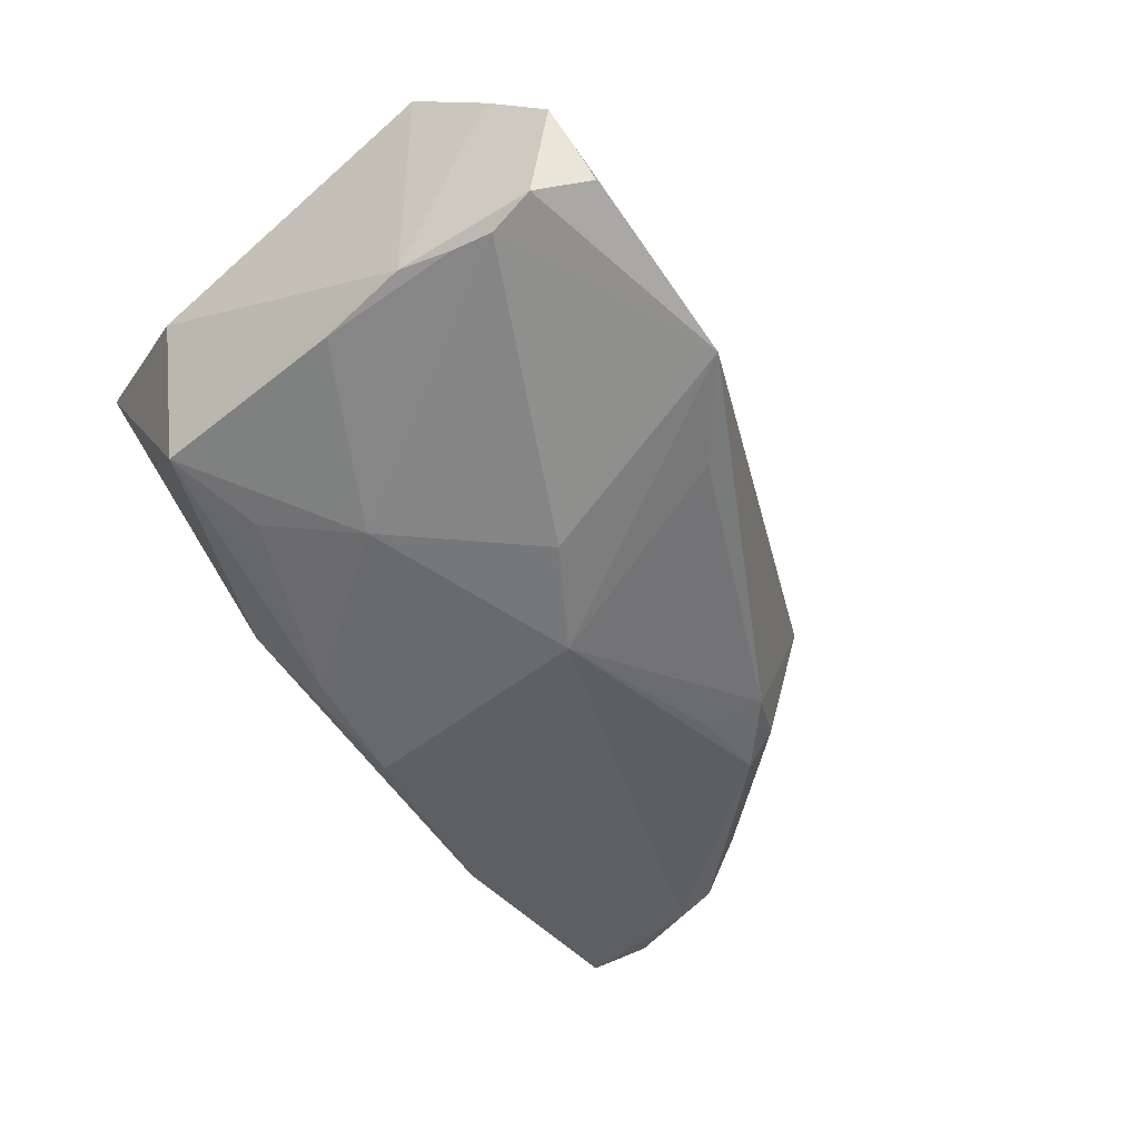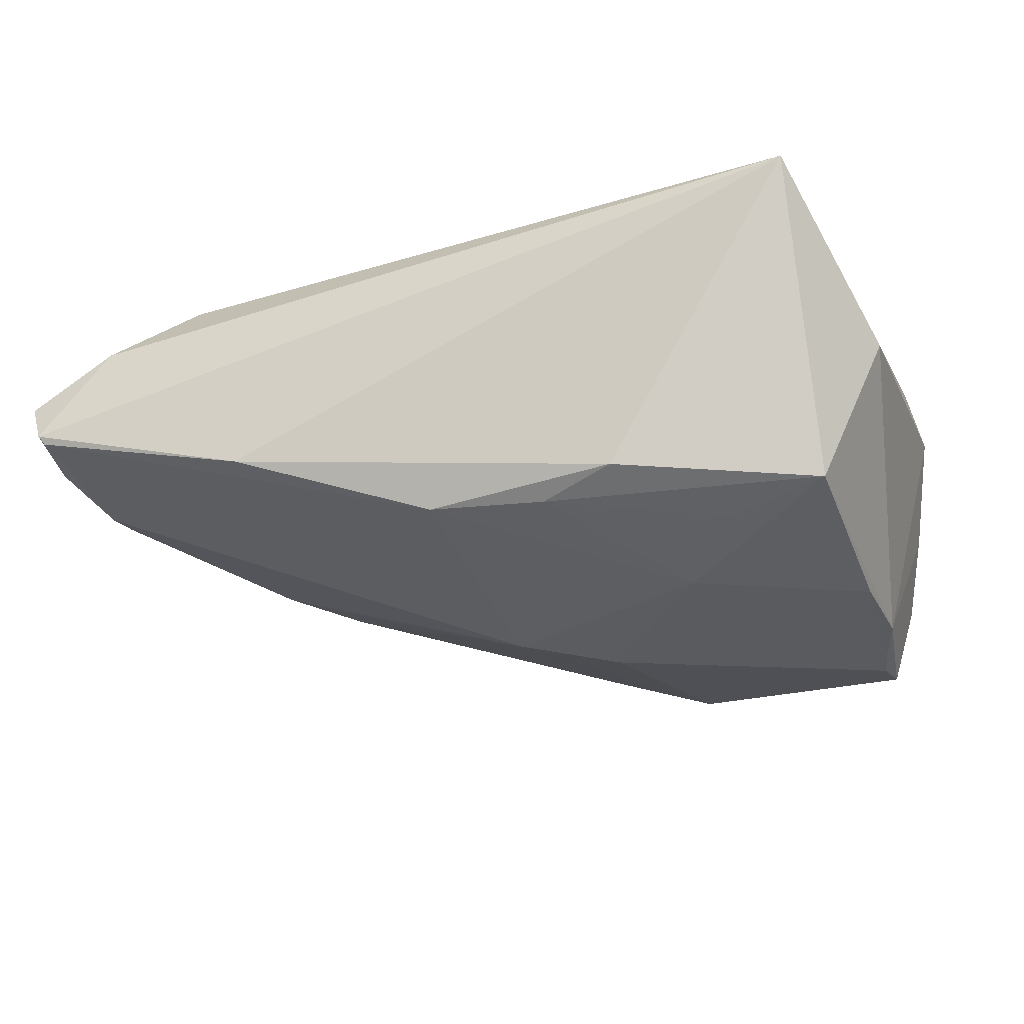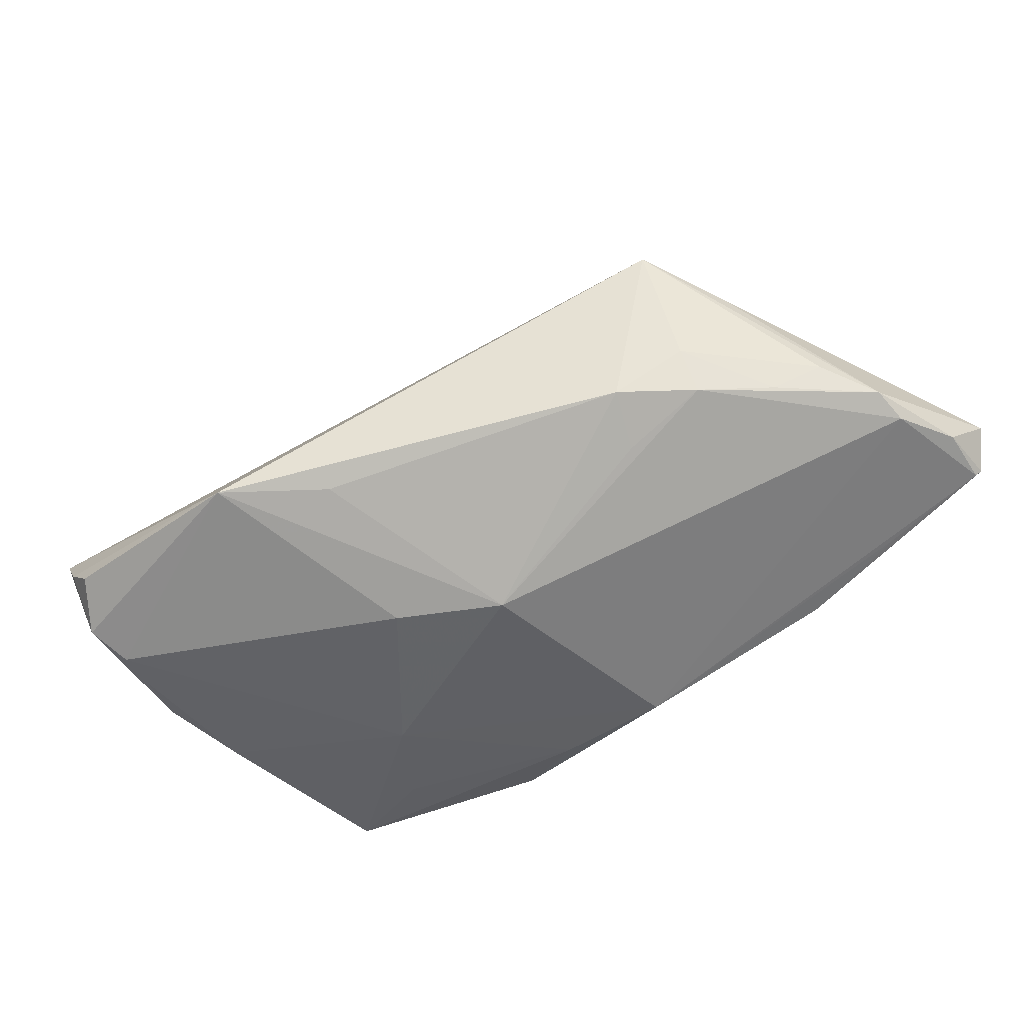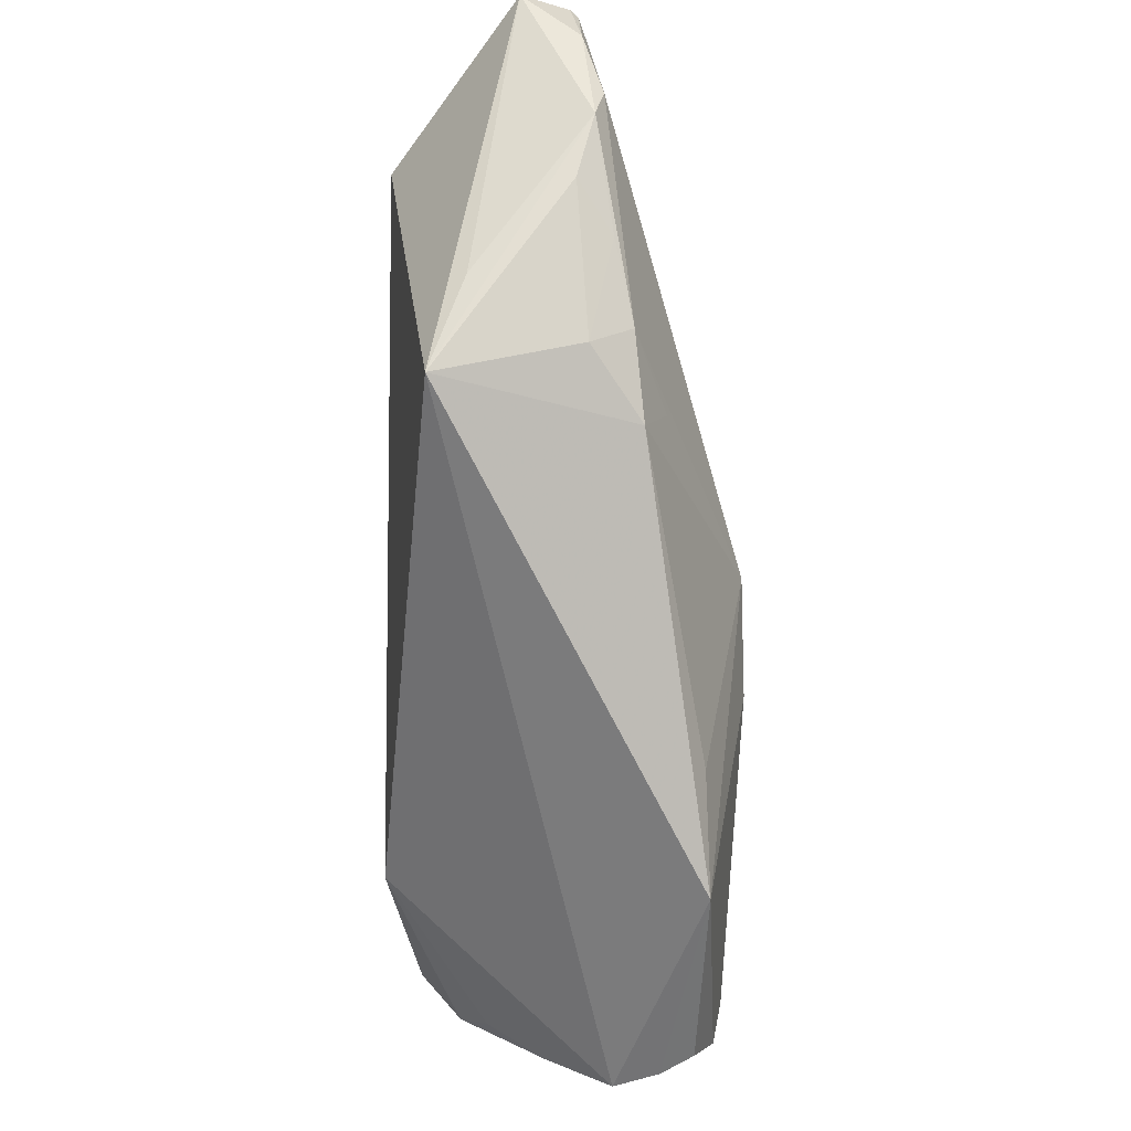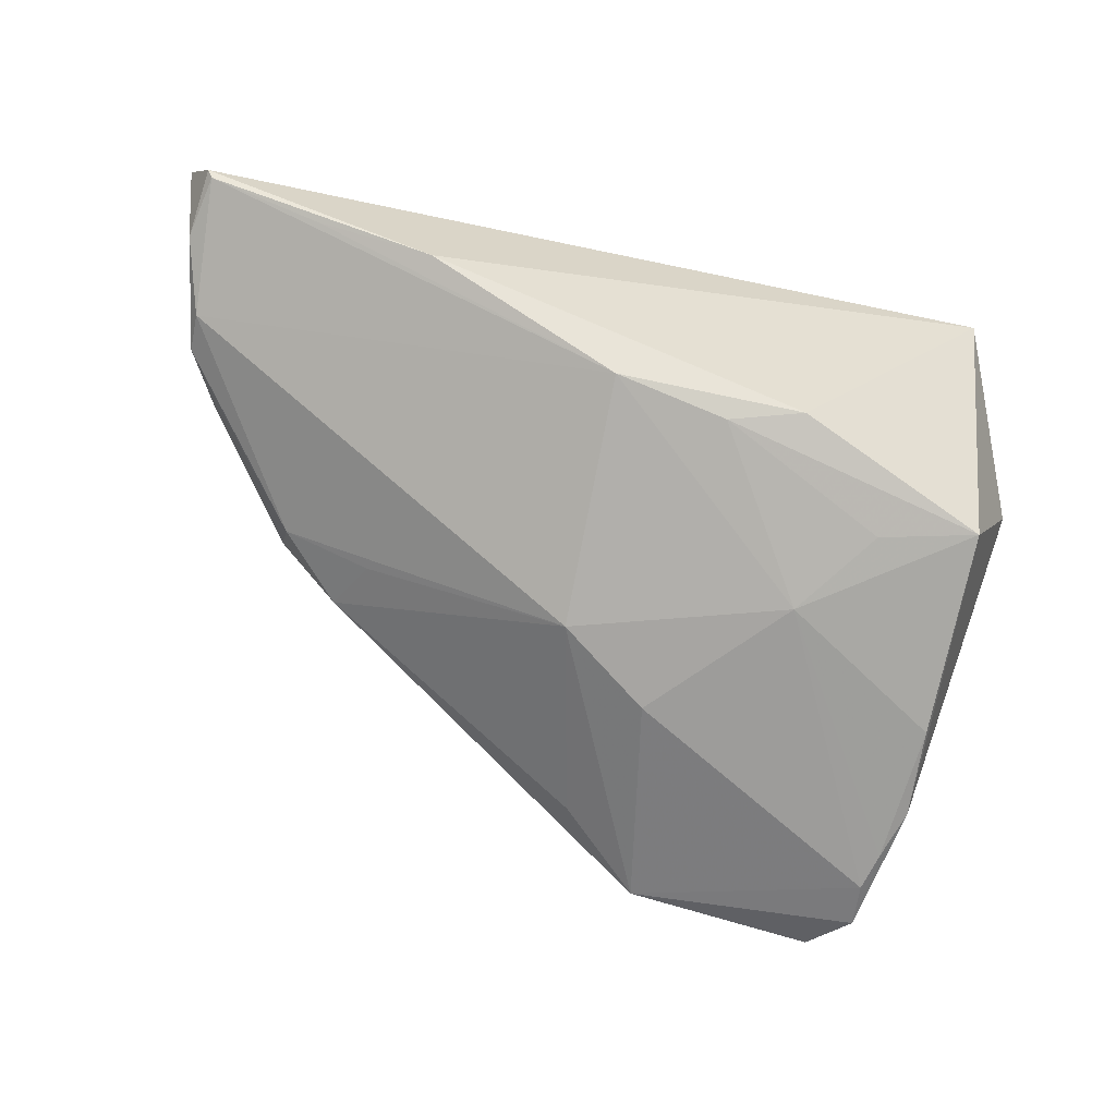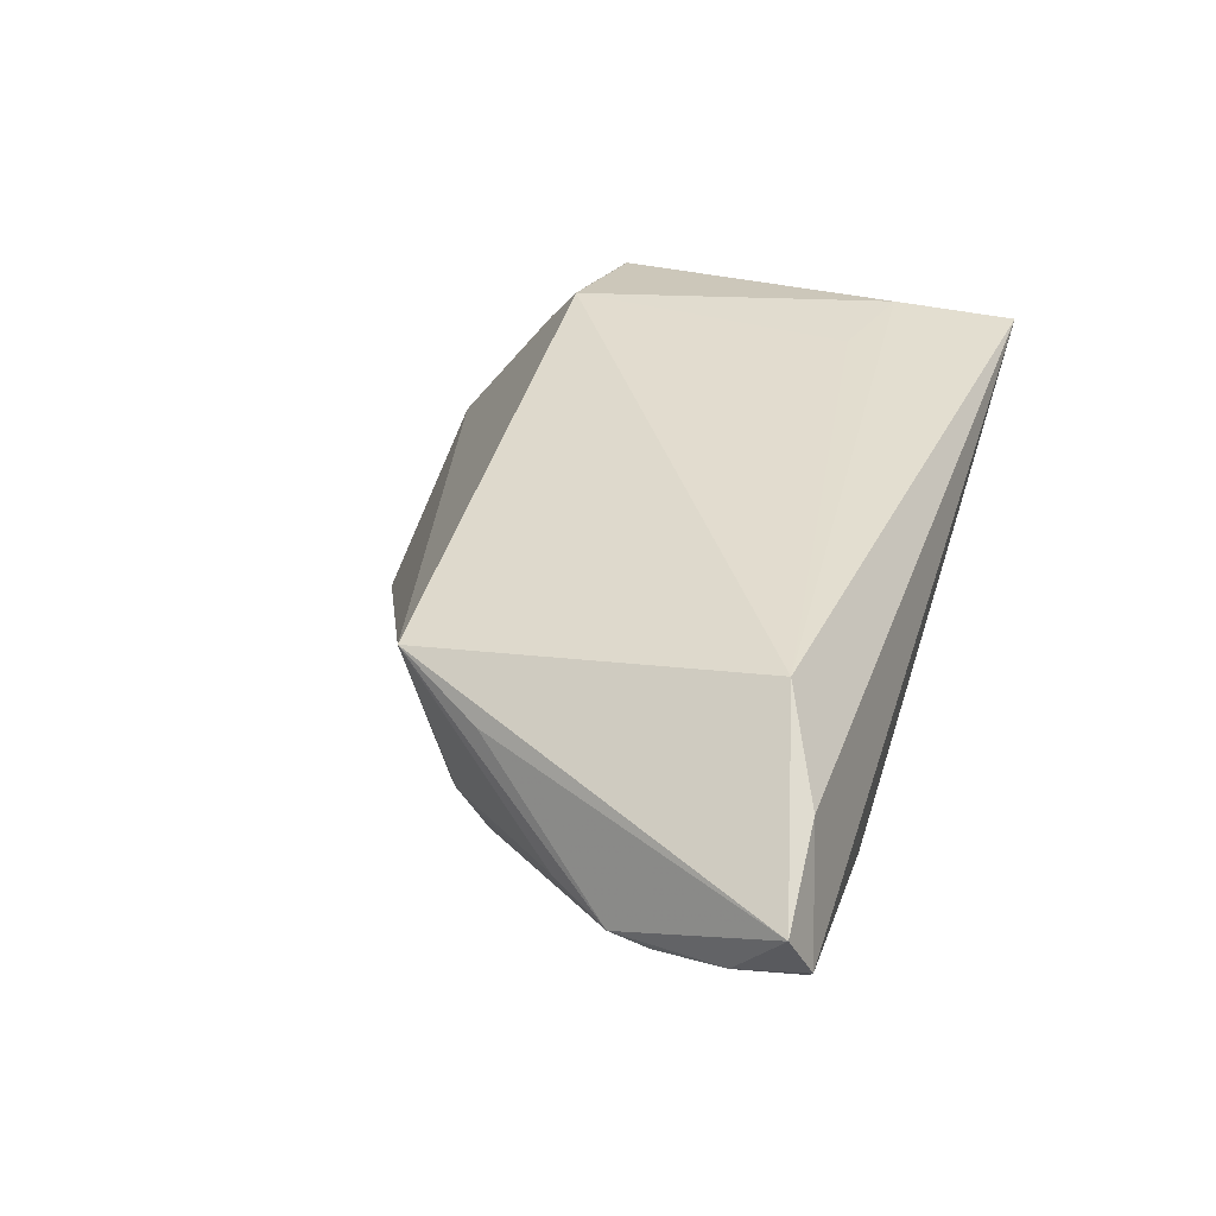
<metadata>
{"format":"obj","ext":"obj","renderer":"f3d","projection":"perspective","resolution":1024,"background":"white","views":[{"elev":-60.1,"azim":-51.2,"up":"+Z"},{"elev":-30.5,"azim":-161.3,"up":"+Z"},{"elev":-54.5,"azim":41.4,"up":"+Z"},{"elev":-52.7,"azim":89.0,"up":"+Y"},{"elev":-69.5,"azim":165.8,"up":"+Z"},{"elev":34.6,"azim":108.0,"up":"+Z"}]}
</metadata>
<code>
v 0.03518 0.03019 0.02139
v -0.05207 -0.02498 0.008742
v 0.03426 -0.002367 -0.006914
v -0.0187 -0.03615 -0.0164
v 0.05357 0.0297 -0.0009512
v -0.04619 -0.0376 -0.01185
v -0.001077 -0.0007146 -0.02084
v -0.04681 -0.03226 -0.01845
v -0.02264 0.03017 -0.01439
v 0.05056 0.01627 -0.002408
v -0.05566 -0.02109 0.0122
v -0.03399 0.0197 0.02139
v -0.05238 -0.03017 0.001702
v -0.04694 0.02093 -0.01553
v 0.000582 0.0298 -0.01619
v -0.007889 -0.02671 -0.01573
v 0.04004 -0.001062 0.01127
v 0.02654 -0.009709 -0.008121
v -0.02713 0.007815 -0.02001
v -0.04944 -0.03681 -0.006416
v 0.05235 0.0373 -0.0006253
v 0.0387 0.03605 -0.004567
v -0.04886 -0.0156 -0.01873
v -0.03609 -0.01596 0.02139
v 0.04126 0.005231 -0.004601
v -0.04781 -0.004397 -0.01864
v -0.05434 -0.01502 0.01725
v 0.02352 -0.003186 -0.01087
v -0.01264 -0.008582 -0.02139
v -0.04603 -0.02653 -0.01958
v -0.01344 0.02769 -0.01653
v -0.04256 -0.0379 -0.01572
v -0.04707 -0.02185 -0.01935
v -0.0549 0.01791 0.003925
v 0.03428 -0.01183 0.01535
v 0.05303 0.0379 0.0003923
v 0.05566 0.03585 0.006238
v 0.02461 0.03633 -0.008227
v -0.0348 0.01815 -0.01724
v 0.04521 0.03546 0.01321
v -0.04634 0.02282 0.02134
v -0.04763 0.0379 0.02063
v 0.04646 0.009042 -0.0003783
v 0.05066 0.02098 -0.003469
v 0.03462 -0.005885 -0.001923
f 42 14 34
f 9 14 42
f 1 35 37
f 1 24 35
f 38 9 42
f 11 24 27
f 27 34 11
f 42 34 27
f 40 1 37
f 42 1 40
f 41 1 42
f 42 27 41
f 41 27 24
f 14 19 26
f 26 19 33
f 39 19 14
f 24 1 12
f 12 41 24
f 1 41 12
f 37 35 17
f 17 10 37
f 35 10 17
f 7 4 29
f 29 19 7
f 3 45 18
f 35 4 18
f 18 45 35
f 23 26 33
f 14 26 23
f 23 13 11
f 23 34 14
f 11 34 23
f 9 38 15
f 7 19 15
f 2 24 11
f 11 13 2
f 43 10 35
f 35 45 43
f 3 10 25
f 25 45 3
f 10 43 25
f 25 43 45
f 37 10 5
f 7 3 28
f 28 18 7
f 3 18 28
f 16 4 7
f 7 18 16
f 16 18 4
f 4 32 8
f 8 23 33
f 19 39 31
f 31 15 19
f 31 39 14
f 14 9 31
f 9 15 31
f 38 21 22
f 22 15 38
f 21 15 22
f 37 5 36
f 36 5 21
f 36 40 37
f 42 40 36
f 36 38 42
f 36 21 38
f 44 5 10
f 44 3 7
f 44 10 3
f 21 5 44
f 7 15 44
f 44 15 21
f 30 29 4
f 4 8 30
f 30 8 33
f 33 19 30
f 19 29 30
f 20 4 35
f 13 23 20
f 23 8 20
f 35 24 20
f 24 2 20
f 20 2 13
f 6 8 32
f 6 20 8
f 6 32 4
f 4 20 6

</code>
